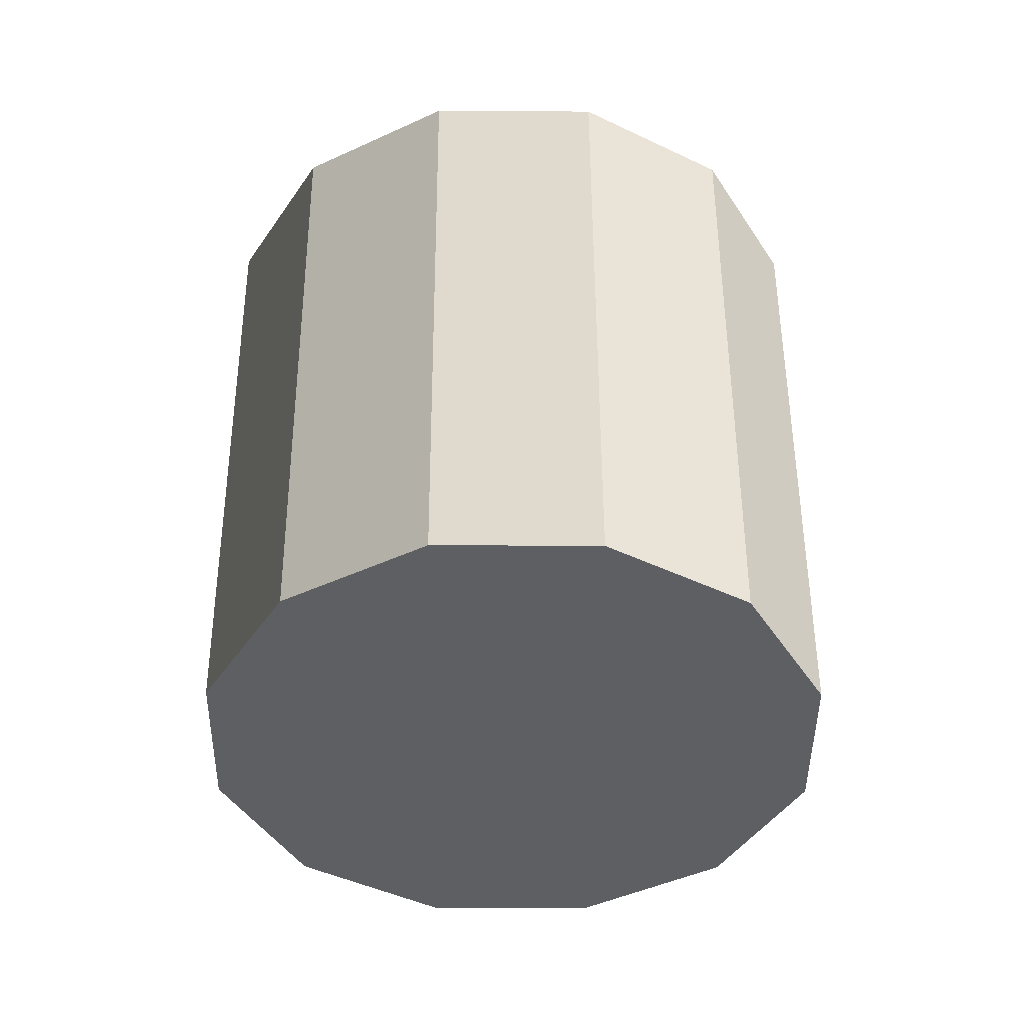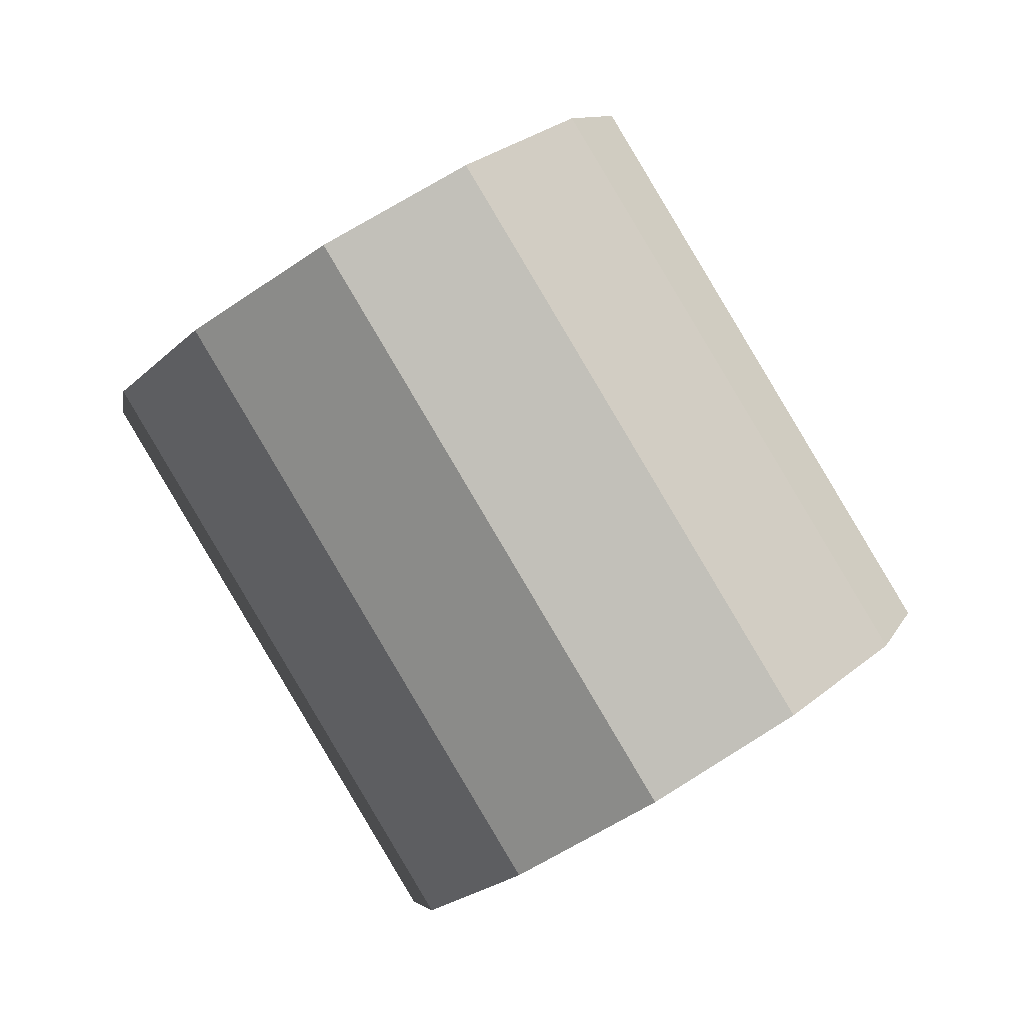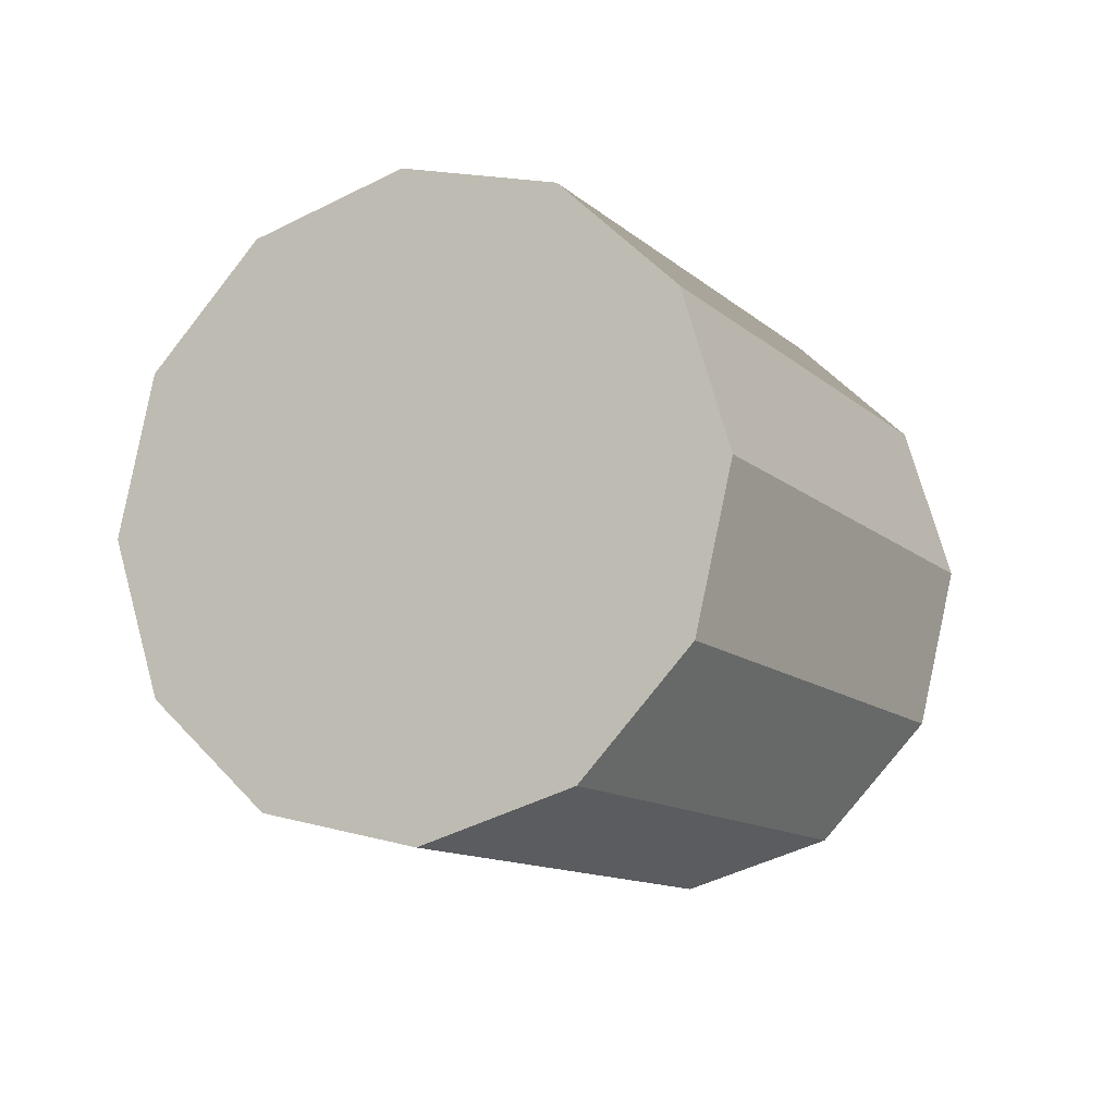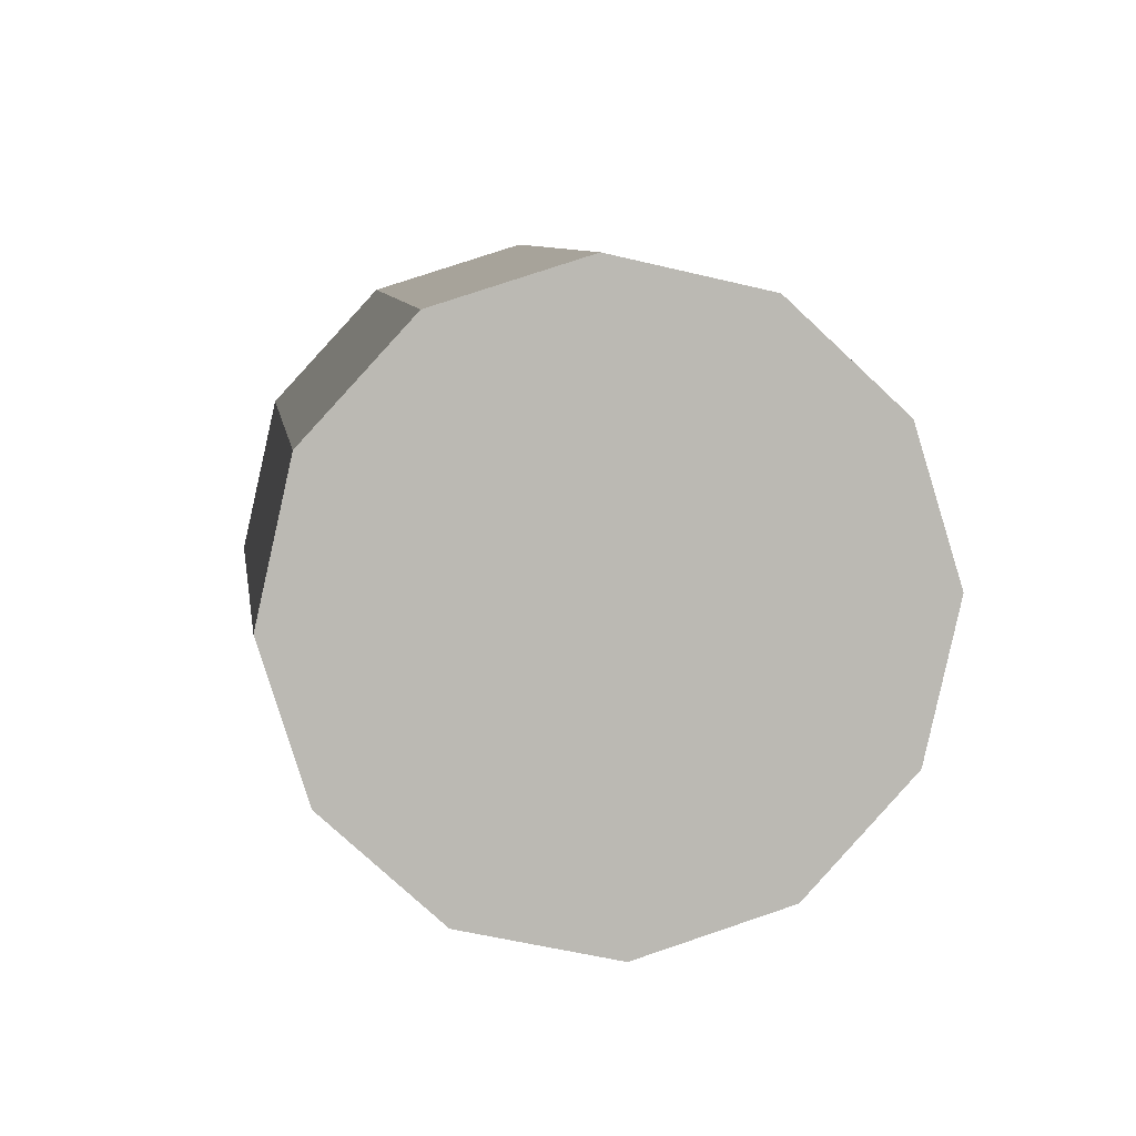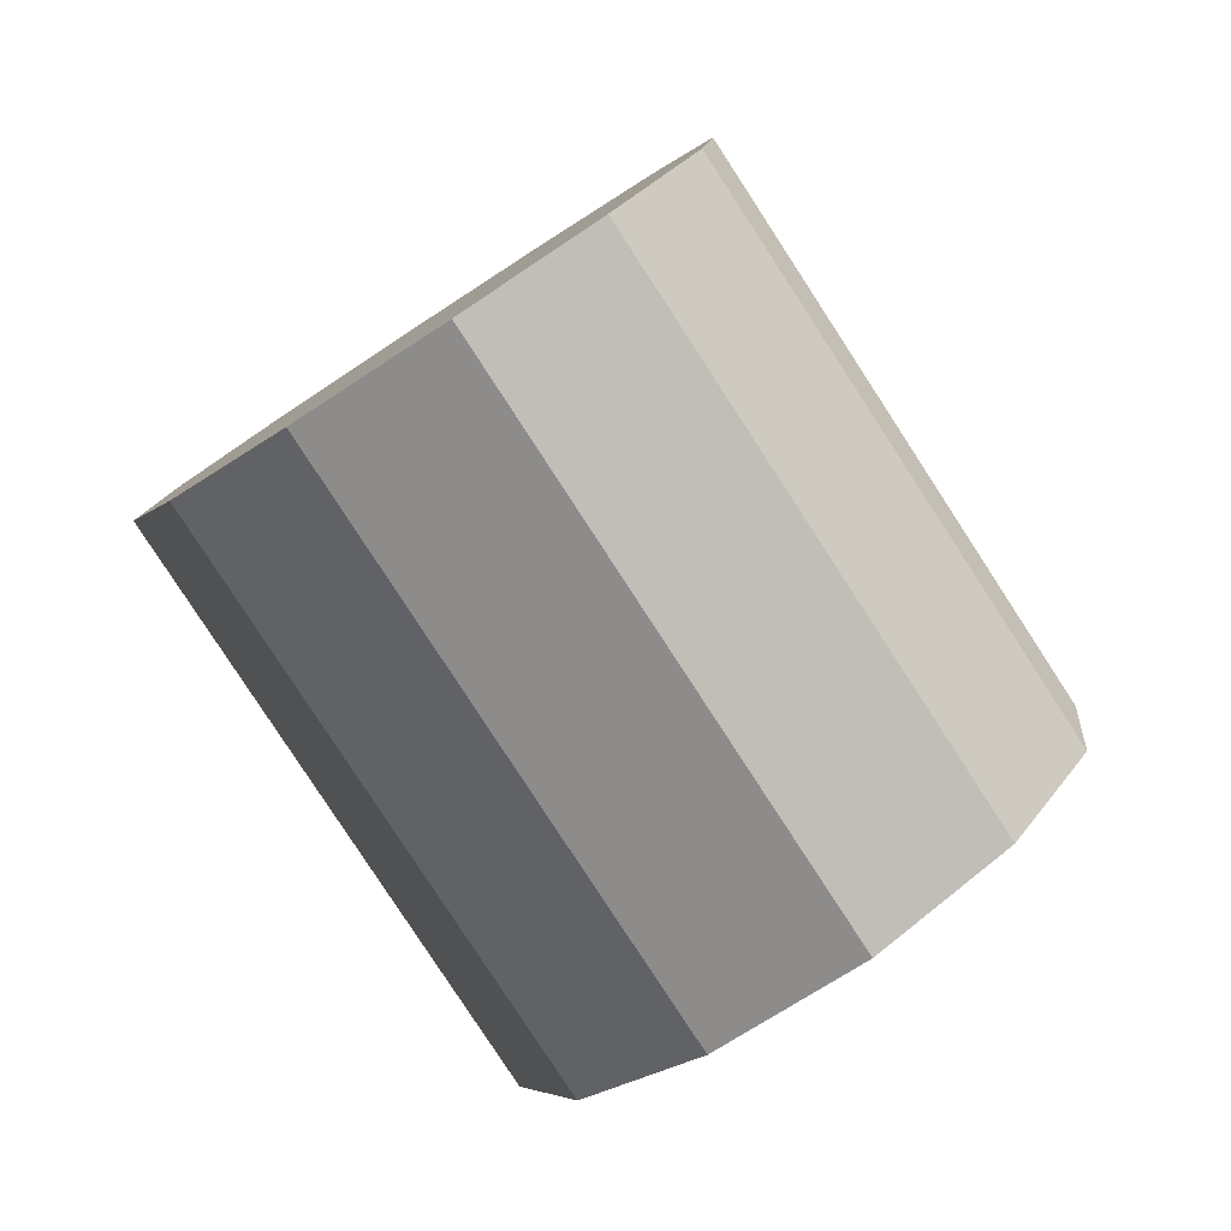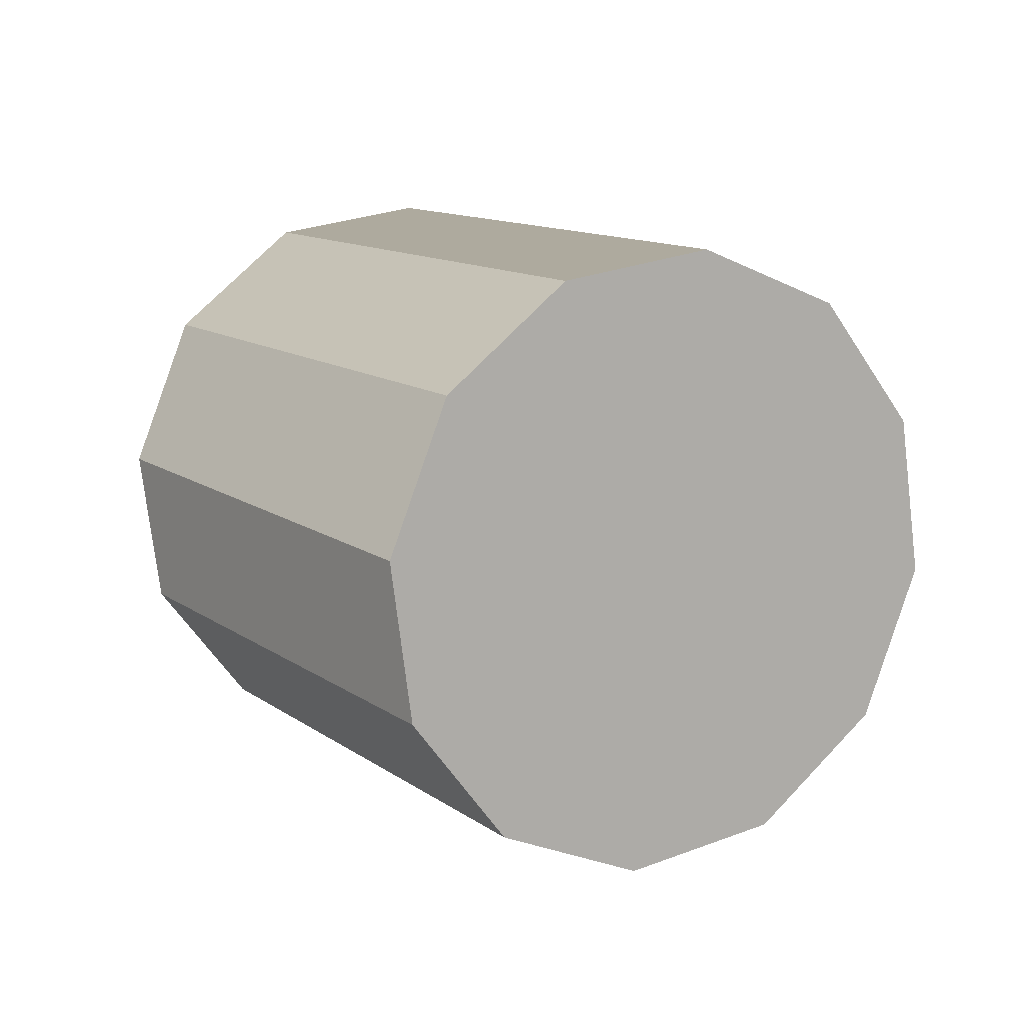
<metadata>
{"format":"obj","ext":"obj","renderer":"f3d","projection":"perspective","resolution":1024,"background":"white","views":[{"elev":-74.4,"azim":14.4,"up":"+Y"},{"elev":10.5,"azim":121.6,"up":"+Y"},{"elev":-79.6,"azim":-113.3,"up":"+Y"},{"elev":-51.0,"azim":-179.9,"up":"+Y"},{"elev":-42.4,"azim":-149.0,"up":"+Z"},{"elev":48.2,"azim":135.5,"up":"+Z"}]}
</metadata>
<code>
v -2.221 -0.9512 -0.601
v -2.219 -0.954 -0.5967
v -2.217 -0.9371 -0.5863
v -2.218 -0.9344 -0.5905
v -2.219 -0.954 -0.5967
v -2.216 -0.9564 -0.5937
v -2.213 -0.9395 -0.5833
v -2.217 -0.9371 -0.5863
v -2.216 -0.9564 -0.5937
v -2.211 -0.9578 -0.5928
v -2.208 -0.9409 -0.5824
v -2.213 -0.9395 -0.5833
v -2.211 -0.9578 -0.5928
v -2.206 -0.9577 -0.5941
v -2.203 -0.9408 -0.5837
v -2.208 -0.9409 -0.5824
v -2.206 -0.9577 -0.5941
v -2.202 -0.9563 -0.5973
v -2.2 -0.9394 -0.5869
v -2.203 -0.9408 -0.5837
v -2.202 -0.9563 -0.5973
v -2.201 -0.9539 -0.6017
v -2.198 -0.937 -0.5912
v -2.2 -0.9394 -0.5869
v -2.201 -0.9539 -0.6017
v -2.202 -0.9511 -0.6059
v -2.199 -0.9342 -0.5955
v -2.198 -0.937 -0.5912
v -2.202 -0.9511 -0.6059
v -2.205 -0.9487 -0.6089
v -2.203 -0.9318 -0.5985
v -2.199 -0.9342 -0.5955
v -2.205 -0.9487 -0.6089
v -2.21 -0.9473 -0.6098
v -2.208 -0.9305 -0.5994
v -2.203 -0.9318 -0.5985
v -2.21 -0.9473 -0.6098
v -2.215 -0.9474 -0.6085
v -2.213 -0.9305 -0.5981
v -2.208 -0.9305 -0.5994
v -2.215 -0.9474 -0.6085
v -2.219 -0.9488 -0.6053
v -2.216 -0.9319 -0.5949
v -2.213 -0.9305 -0.5981
v -2.219 -0.9488 -0.6053
v -2.221 -0.9512 -0.601
v -2.218 -0.9344 -0.5905
v -2.216 -0.9319 -0.5949
v -2.218 -0.9344 -0.5905
v -2.217 -0.9371 -0.5863
v -2.213 -0.9395 -0.5833
v -2.208 -0.9409 -0.5824
v -2.203 -0.9408 -0.5837
v -2.2 -0.9394 -0.5869
v -2.198 -0.937 -0.5912
v -2.199 -0.9342 -0.5955
v -2.203 -0.9318 -0.5985
v -2.208 -0.9305 -0.5994
v -2.213 -0.9305 -0.5981
v -2.216 -0.9319 -0.5949
v -2.219 -0.9488 -0.6053
v -2.215 -0.9474 -0.6085
v -2.21 -0.9473 -0.6098
v -2.205 -0.9487 -0.6089
v -2.202 -0.9511 -0.6059
v -2.201 -0.9539 -0.6017
v -2.202 -0.9563 -0.5973
v -2.206 -0.9577 -0.5941
v -2.211 -0.9578 -0.5928
v -2.216 -0.9564 -0.5937
v -2.219 -0.954 -0.5967
v -2.221 -0.9512 -0.601
f 1 2 3
f 1 3 4
f 5 6 7
f 5 7 8
f 9 10 11
f 9 11 12
f 13 14 15
f 13 15 16
f 17 18 19
f 17 19 20
f 21 22 23
f 21 23 24
f 25 26 27
f 25 27 28
f 29 30 31
f 29 31 32
f 33 34 35
f 33 35 36
f 37 38 39
f 37 39 40
f 41 42 43
f 41 43 44
f 45 46 47
f 45 47 48
f 49 50 51
f 49 51 52
f 49 52 53
f 49 53 54
f 49 54 55
f 49 55 56
f 49 56 57
f 49 57 58
f 49 58 59
f 49 59 60
f 61 62 63
f 61 63 64
f 61 64 65
f 61 65 66
f 61 66 67
f 61 67 68
f 61 68 69
f 61 69 70
f 61 70 71
f 61 71 72

</code>
